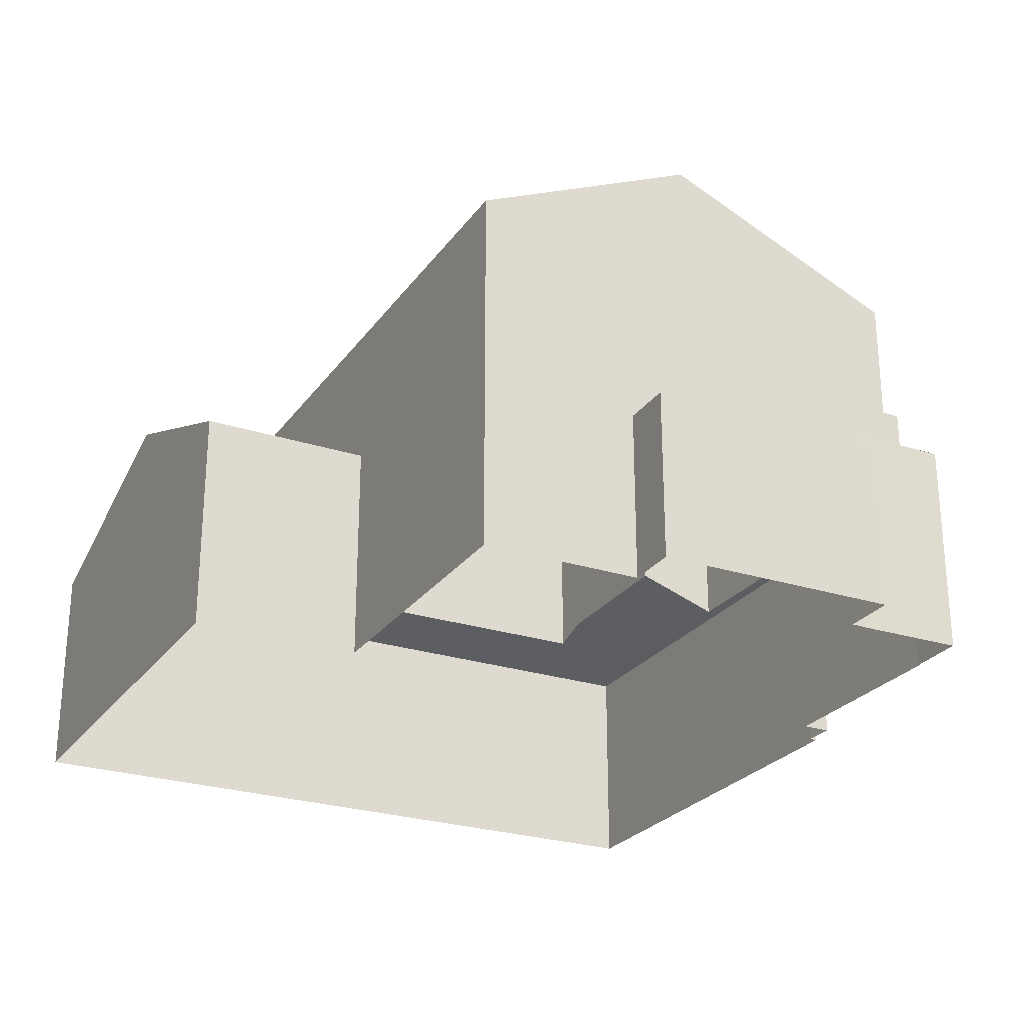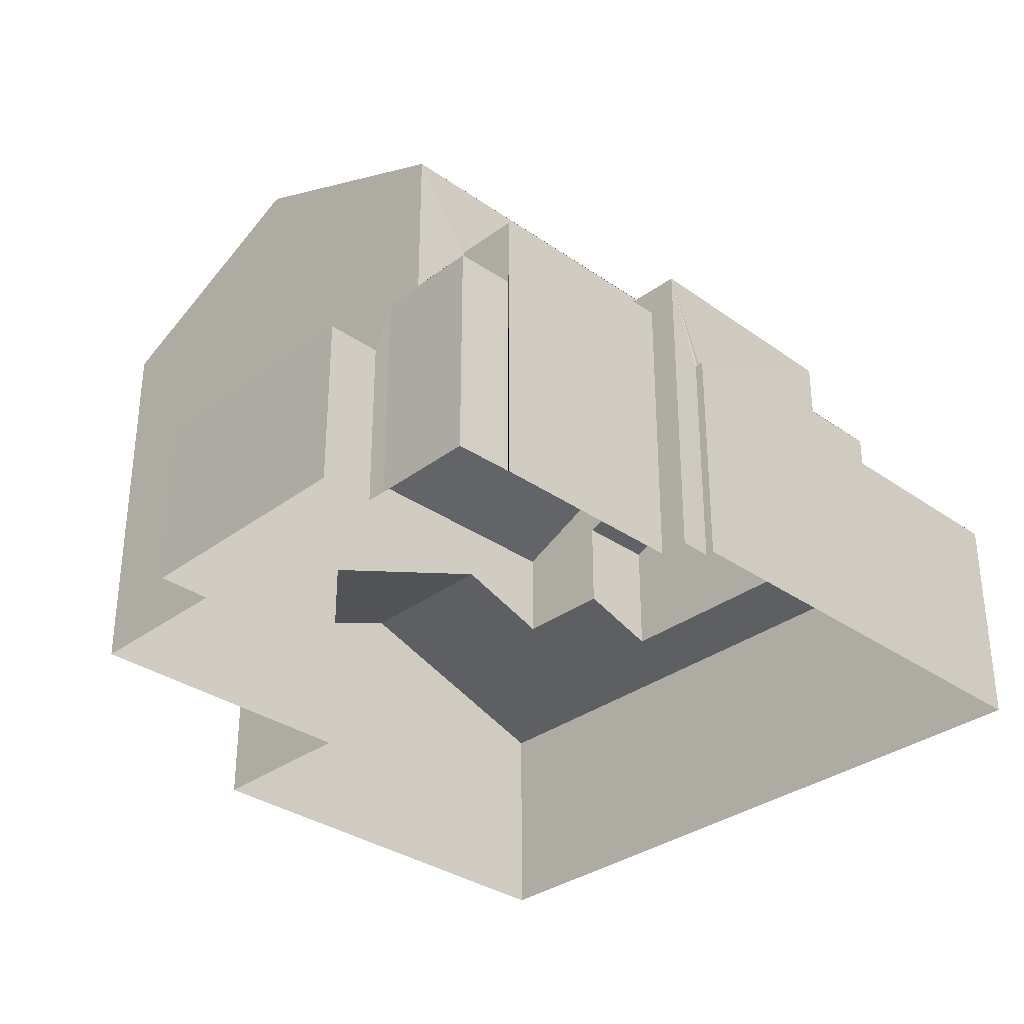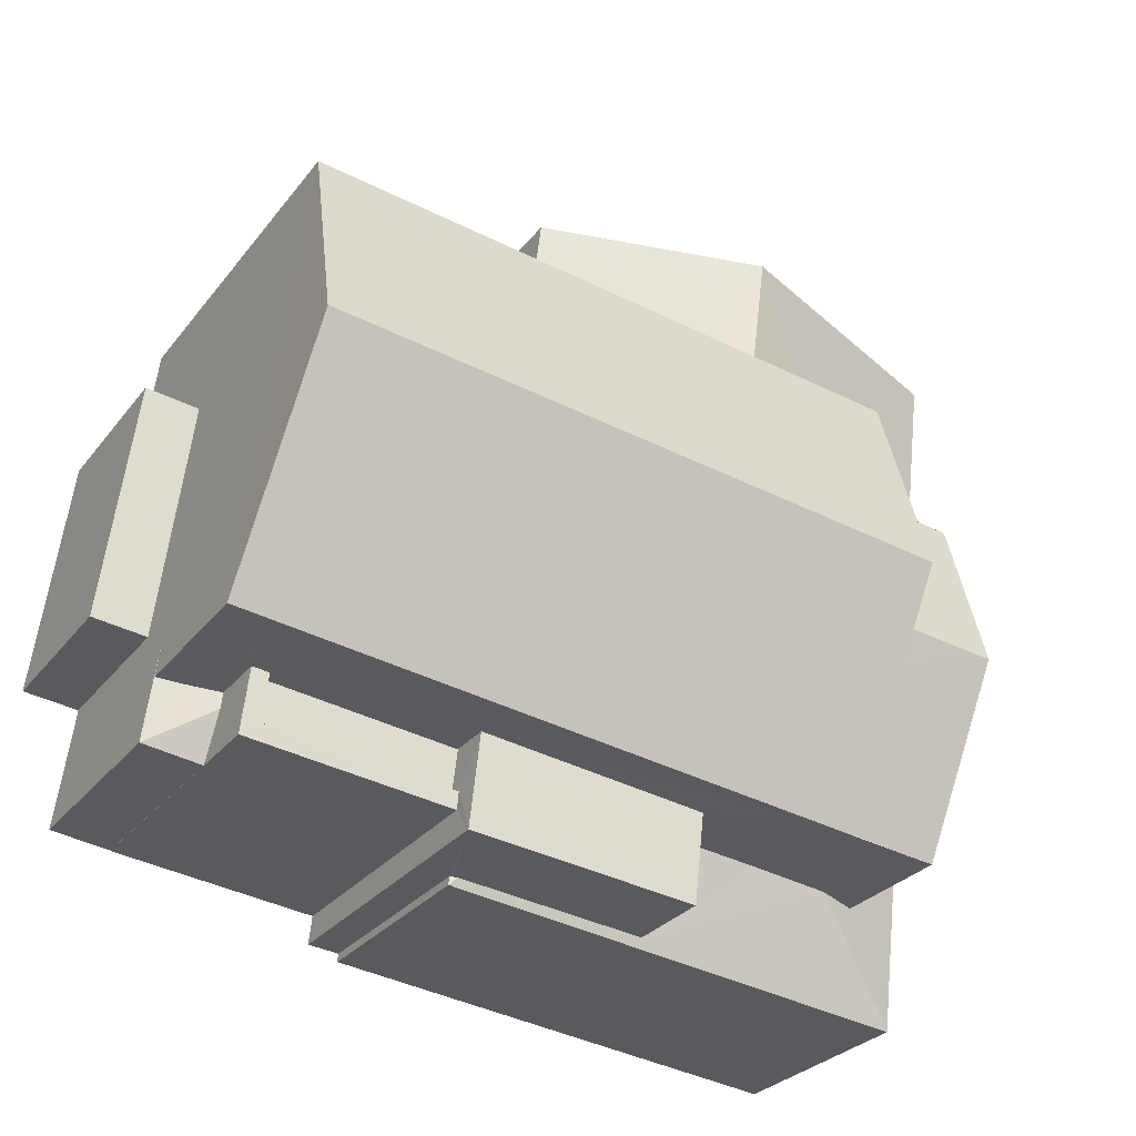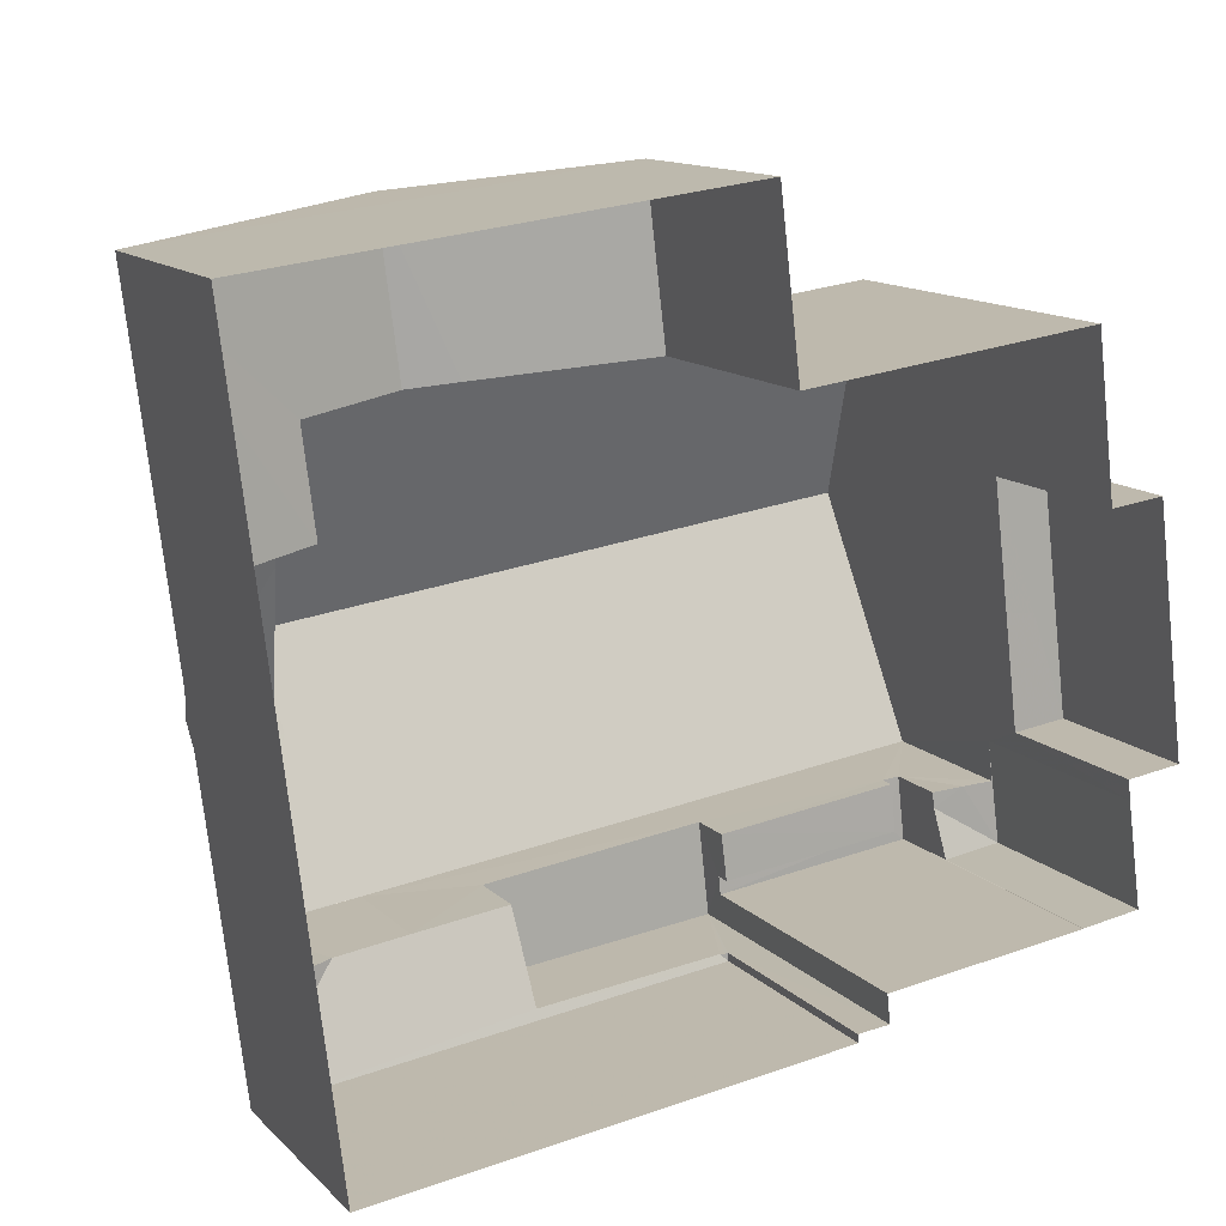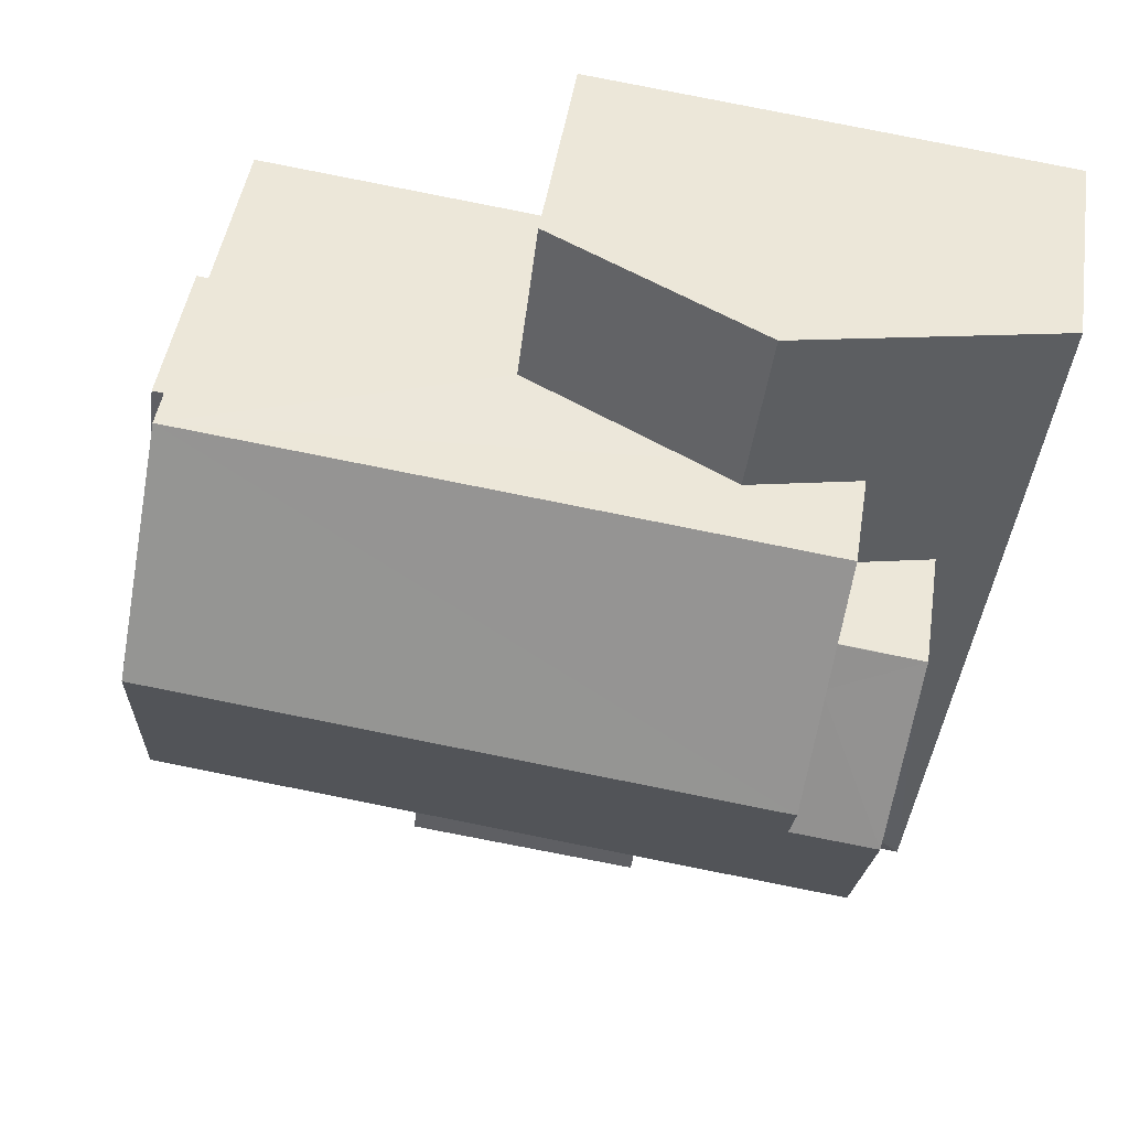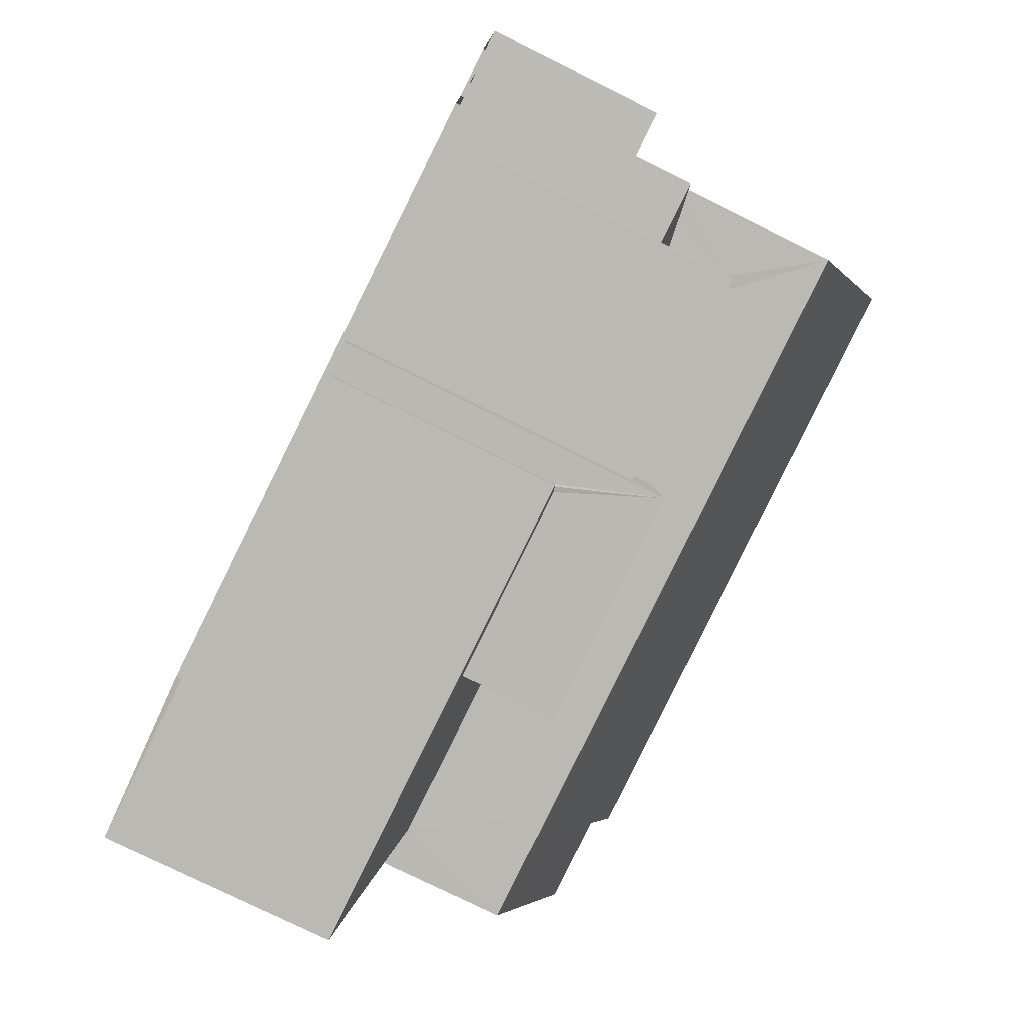
<metadata>
{"format":"obj","ext":"obj","renderer":"f3d","projection":"perspective","resolution":1024,"background":"white","views":[{"elev":-25.7,"azim":-124.4,"up":"+Z"},{"elev":-32.7,"azim":-51.2,"up":"+Z"},{"elev":-28.4,"azim":-29.8,"up":"+Y"},{"elev":13.1,"azim":152.9,"up":"+Y"},{"elev":46.1,"azim":8.7,"up":"+Y"},{"elev":-76.4,"azim":-116.5,"up":"+Y"}]}
</metadata>
<code>
v -8.944e+04 -9.911e+04 7.217
v -8.944e+04 -9.911e+04 7.217
v -8.944e+04 -9.911e+04 7.216
v -8.945e+04 -9.911e+04 7.217
v -8.945e+04 -9.91e+04 7.217
v -8.945e+04 -9.91e+04 7.217
v -8.945e+04 -9.911e+04 7.217
v -8.945e+04 -9.911e+04 7.217
v -8.945e+04 -9.911e+04 7.217
v -8.944e+04 -9.911e+04 7.217
v -8.944e+04 -9.911e+04 7.217
v -8.944e+04 -9.91e+04 7.217
v -8.943e+04 -9.91e+04 7.216
v -8.945e+04 -9.911e+04 7.217
v -8.945e+04 -9.911e+04 7.217
v -8.944e+04 -9.91e+04 7.217
v -8.945e+04 -9.91e+04 7.217
v -8.943e+04 -9.91e+04 11.1
v -8.944e+04 -9.91e+04 11.93
v -8.944e+04 -9.91e+04 11.44
v -8.944e+04 -9.91e+04 11.93
v -8.944e+04 -9.911e+04 11.1
v -8.944e+04 -9.911e+04 11.67
v -8.944e+04 -9.911e+04 11.45
v -8.944e+04 -9.91e+04 13.65
v -8.944e+04 -9.91e+04 13.65
v -8.944e+04 -9.91e+04 13.65
v -8.944e+04 -9.91e+04 13.97
v -8.944e+04 -9.911e+04 14.97
v -8.944e+04 -9.911e+04 13.65
v -8.944e+04 -9.911e+04 13.65
v -8.944e+04 -9.911e+04 14.74
v -8.944e+04 -9.911e+04 13.64
v -8.944e+04 -9.911e+04 13.64
v -8.944e+04 -9.91e+04 13.65
v -8.945e+04 -9.91e+04 13.65
v -8.944e+04 -9.911e+04 15.42
v -8.944e+04 -9.91e+04 12.21
v -8.944e+04 -9.91e+04 12.55
v -8.944e+04 -9.91e+04 12.55
v -8.944e+04 -9.911e+04 12.74
v -8.944e+04 -9.911e+04 12.74
v -8.944e+04 -9.911e+04 12.74
v -8.944e+04 -9.911e+04 12.74
v -8.944e+04 -9.91e+04 11.1
v -8.944e+04 -9.91e+04 11.1
v -8.944e+04 -9.911e+04 11.15
v -8.944e+04 -9.911e+04 11.67
v -8.944e+04 -9.911e+04 11.67
v -8.944e+04 -9.911e+04 11.1
v -8.944e+04 -9.911e+04 11.14
v -8.944e+04 -9.911e+04 14.97
v -8.945e+04 -9.911e+04 11.21
v -8.945e+04 -9.911e+04 11.08
v -8.945e+04 -9.911e+04 10.97
v -8.945e+04 -9.911e+04 11.21
v -8.945e+04 -9.911e+04 10.97
v -8.945e+04 -9.911e+04 10.97
v -8.944e+04 -9.911e+04 13.65
v -8.945e+04 -9.91e+04 15.42
v -8.944e+04 -9.911e+04 11.1
v -8.944e+04 -9.911e+04 11.11
v -8.944e+04 -9.911e+04 11.99
v -8.945e+04 -9.911e+04 11.99
v -8.945e+04 -9.911e+04 11.99
v -8.944e+04 -9.911e+04 11.99
v -8.945e+04 -9.911e+04 10.97
v -8.944e+04 -9.911e+04 12.24
v -8.945e+04 -9.911e+04 12.24
v -8.945e+04 -9.911e+04 12.24
v -8.945e+04 -9.911e+04 12.24
v -8.944e+04 -9.911e+04 12.24
v -8.945e+04 -9.911e+04 12.24
v -8.945e+04 -9.911e+04 13.65
v -8.944e+04 -9.91e+04 11.93
v -8.945e+04 -9.91e+04 10.19
v -8.945e+04 -9.91e+04 10.19
v -8.945e+04 -9.911e+04 10.19
v -8.945e+04 -9.911e+04 10.19
f 1 2 3
f 4 5 6
f 7 8 9
f 2 10 11
f 12 13 3
f 14 4 6
f 7 9 14
f 15 7 11
f 12 16 13
f 12 6 17
f 12 3 2
f 11 12 2
f 14 6 11
f 7 14 11
f 11 6 12
f 18 19 20
f 19 21 20
f 22 18 20
f 23 22 24
f 24 22 20
f 25 26 27
f 28 29 27
f 26 28 27
f 30 31 32
f 33 31 34
f 34 31 30
f 35 36 37
f 38 39 40
f 41 42 43
f 44 41 43
f 38 40 45
f 46 38 45
f 47 23 48
f 48 49 47
f 22 23 47
f 50 22 47
f 51 50 47
f 32 29 52
f 32 31 29
f 53 54 55
f 53 56 54
f 55 54 57
f 58 55 57
f 59 37 60
f 36 60 37
f 52 29 28
f 61 50 62
f 63 64 65
f 66 63 65
f 53 55 67
f 51 62 50
f 68 69 70
f 70 69 71
f 68 72 69
f 71 69 73
f 74 59 60
f 40 75 18
f 18 75 19
f 39 75 40
f 76 77 78
f 79 76 78
f 35 25 75
f 75 25 19
f 26 25 35
f 19 25 21
f 6 5 77
f 76 6 77
f 49 44 47
f 49 41 44
f 21 27 20
f 21 25 27
f 72 65 69
f 72 66 65
f 22 1 3
f 22 50 1
f 61 1 50
f 61 2 1
f 29 31 27
f 72 42 63
f 42 72 43
f 43 68 10
f 66 72 63
f 10 68 11
f 72 68 43
f 34 30 59
f 9 55 58
f 9 8 55
f 64 69 65
f 64 73 69
f 47 44 51
f 2 61 10
f 62 51 43
f 10 61 43
f 51 44 43
f 61 62 43
f 59 30 32
f 59 32 37
f 26 35 37
f 28 26 37
f 52 28 37
f 32 52 37
f 39 35 75
f 35 39 36
f 36 46 17
f 17 46 12
f 38 46 36
f 38 36 39
f 24 27 31
f 24 20 27
f 7 55 8
f 7 67 55
f 78 5 4
f 78 77 5
f 79 78 4
f 14 79 4
f 53 71 56
f 71 53 70
f 70 67 15
f 15 67 7
f 53 67 70
f 15 68 70
f 15 11 68
f 57 74 58
f 9 58 79
f 14 9 79
f 76 74 36
f 6 76 17
f 17 76 36
f 79 58 76
f 58 74 76
f 18 3 13
f 18 22 3
f 12 45 16
f 12 46 45
f 40 18 45
f 60 36 74
f 18 13 16
f 45 18 16
f 49 48 41
f 57 71 74
f 34 59 33
f 48 33 41
f 71 57 54
f 59 74 33
f 54 56 71
f 73 64 63
f 41 33 42
f 73 63 42
f 74 71 73
f 33 74 42
f 74 73 42
f 24 31 23
f 23 33 48
f 23 31 33

</code>
